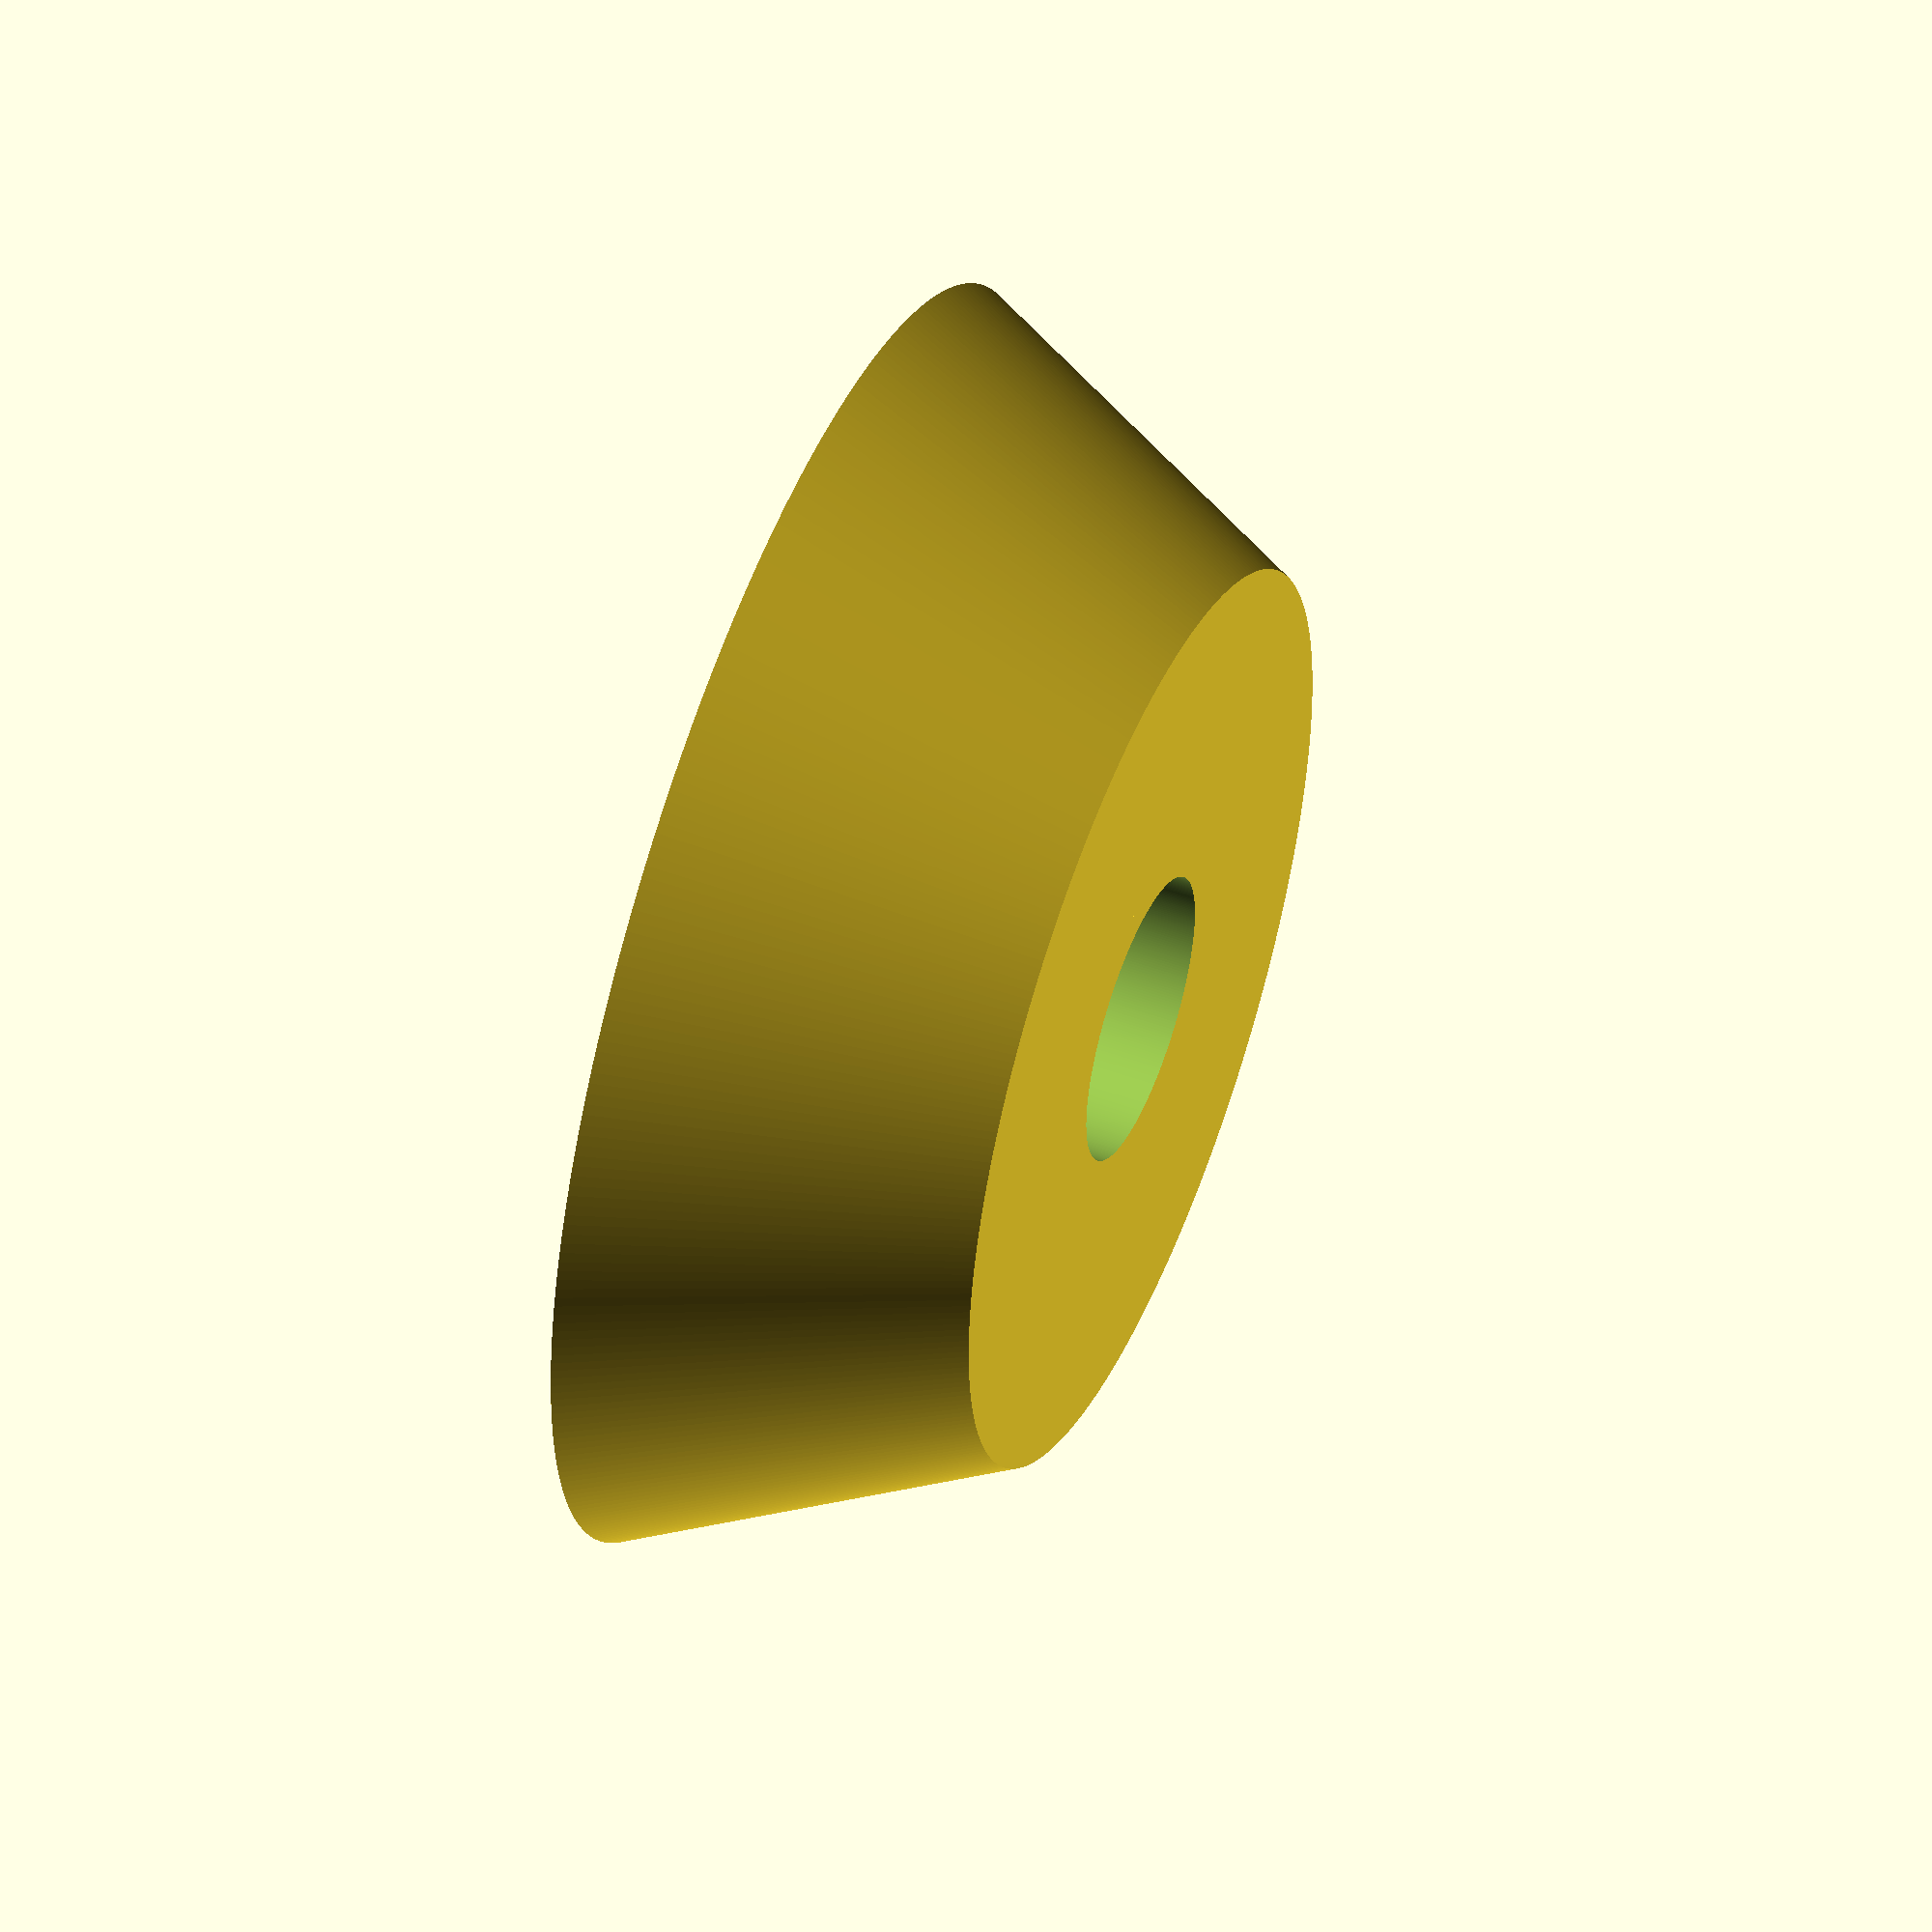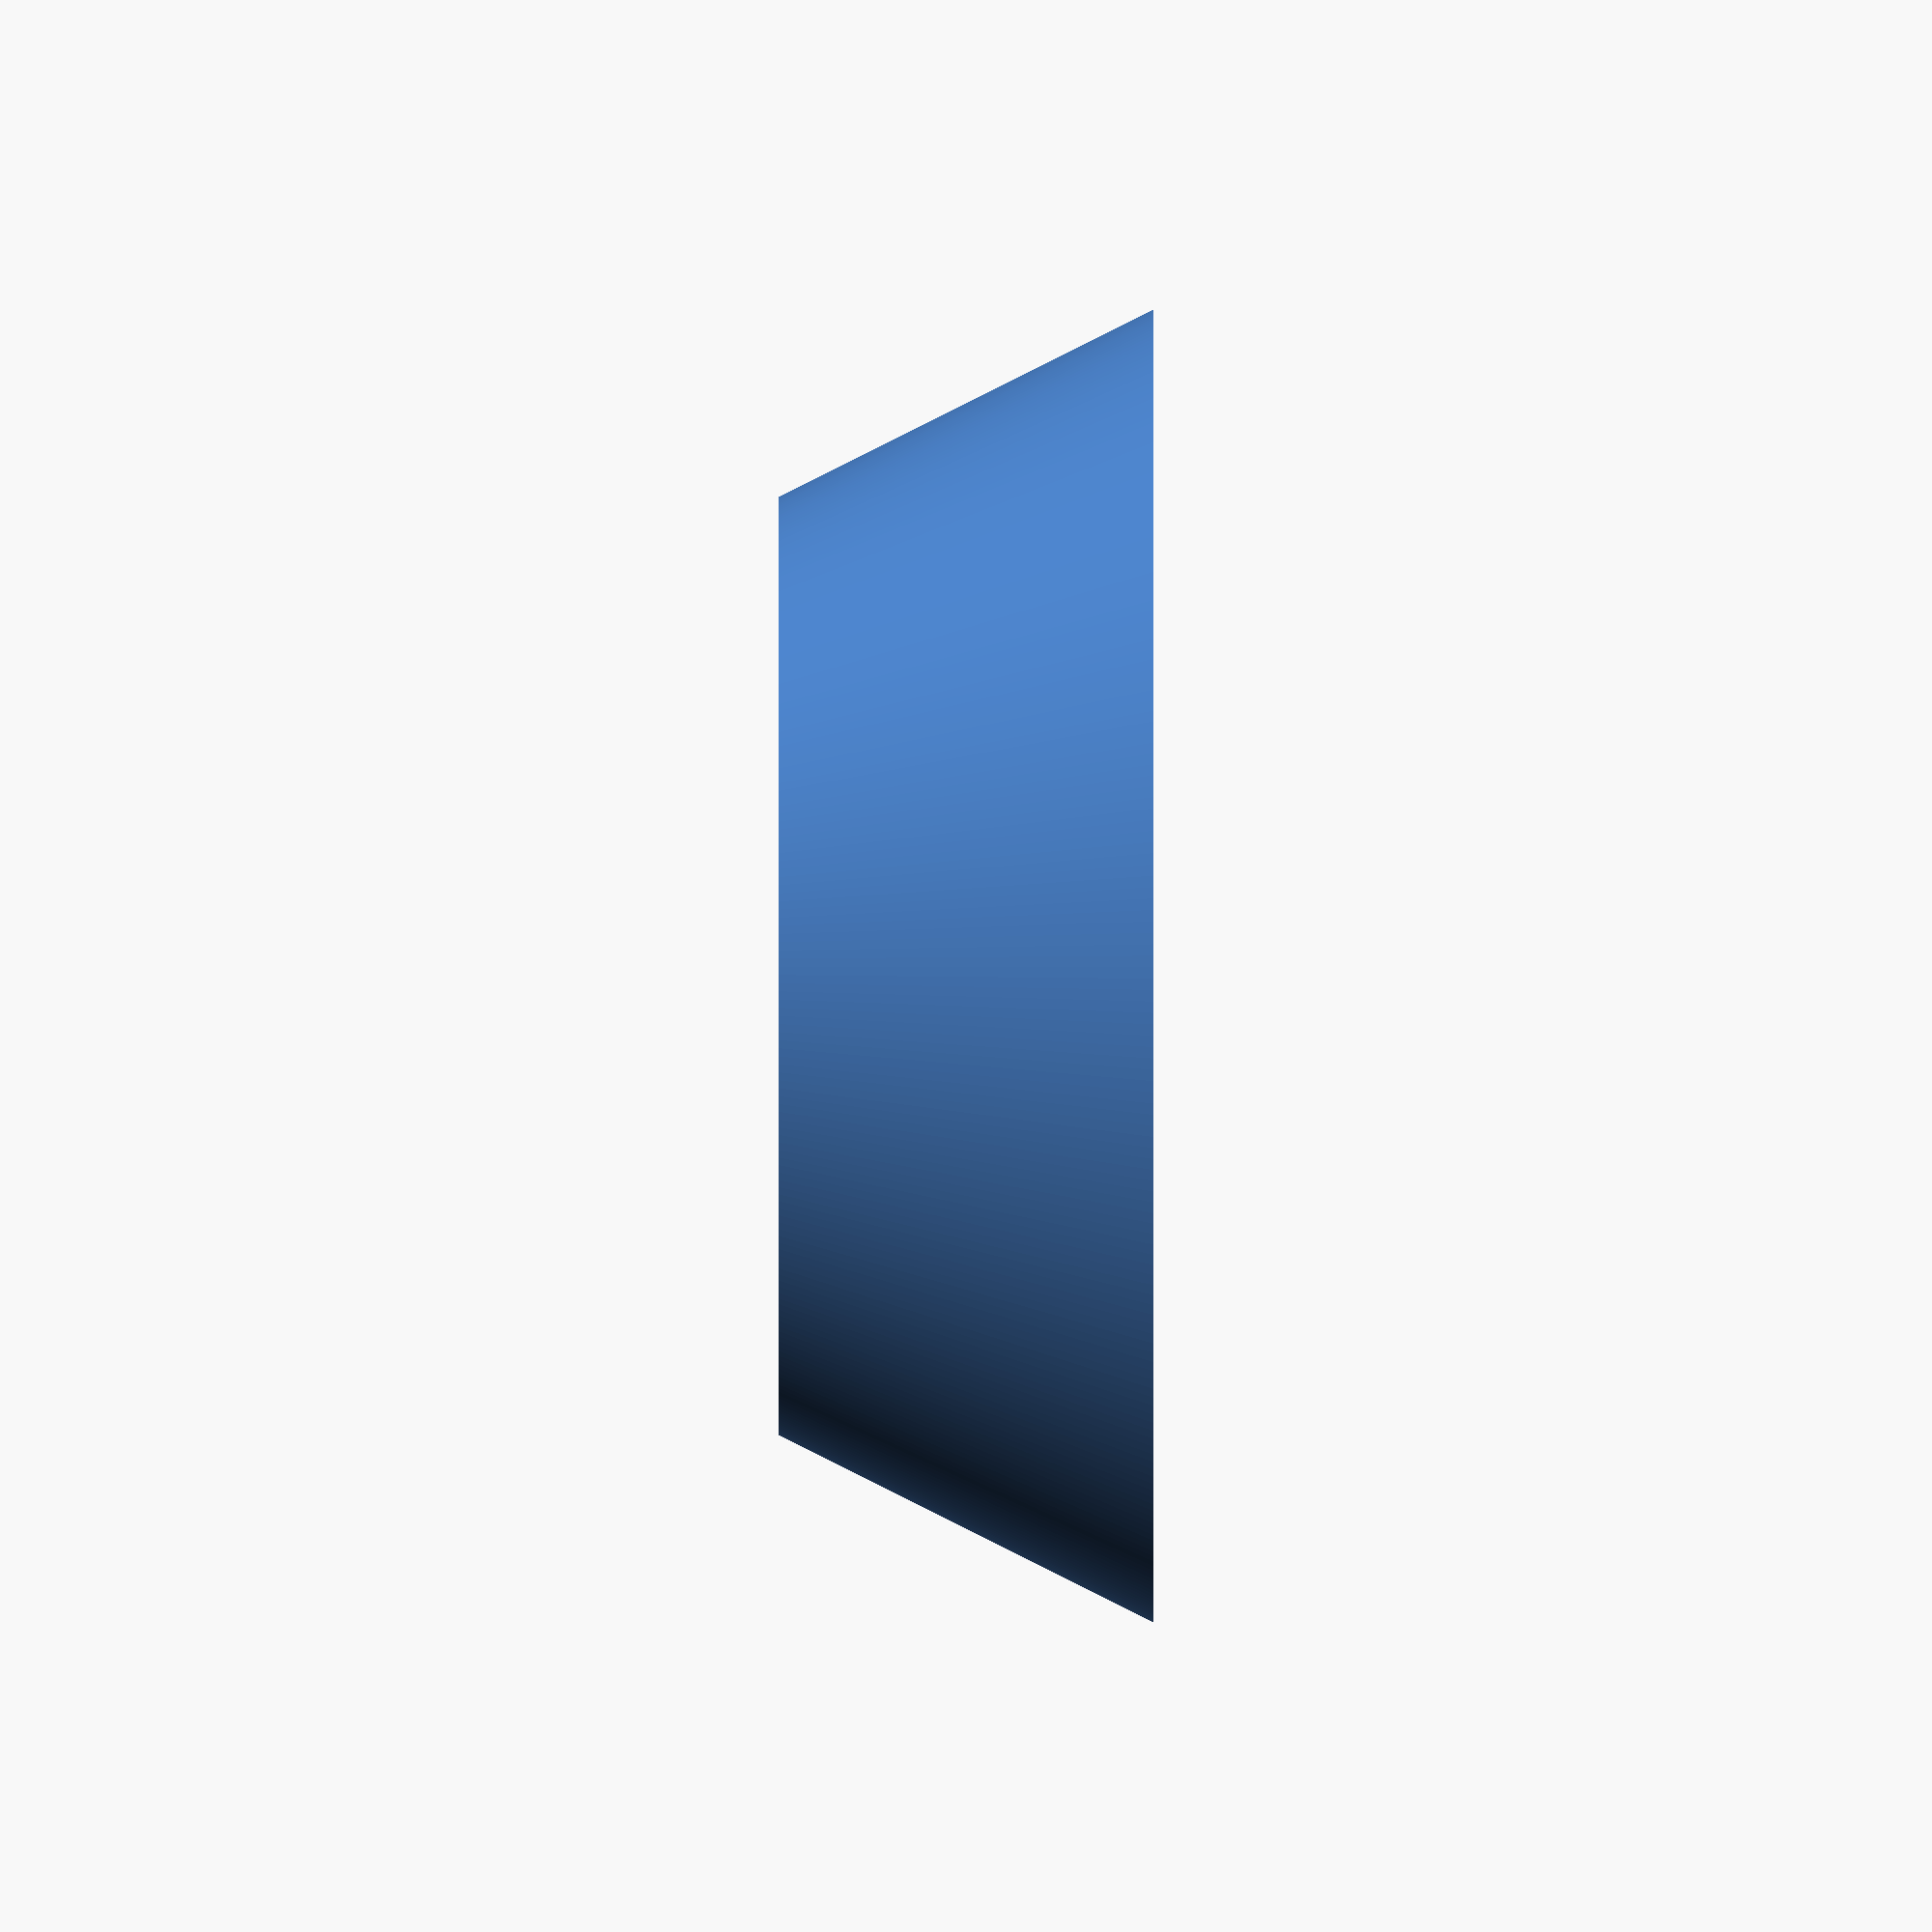
<openscad>
outerdiam = 70;
innerdiam = 50;
height = 20;
nesting = 5;
rod = 11.5;
thickness = 2;
totalheight = 100;
cable = 5;
sensorx = 10;
sensory = 20;
screw = 3.5;
screwinset = 6.5;

fudge = 0.1;
fudge2 = 0.2;
fudge3 = 0.3;
$fn = 360;

difference() {
    union() {
        difference() {
            cylinder(d1 = innerdiam, d2 = outerdiam, h = height);
            translate([0, 0, thickness + fudge]) {
                cylinder(d1 = innerdiam - 2 * thickness, d2 = outerdiam - 2 * thickness, h = height - thickness);
            }
        }
        cylinder(d = rod + 4 * thickness, h = height - nesting);
    }
    translate([0, 0, -fudge]) {
        cylinder(d = rod + 2 * thickness + fudge3, h = height);
    }
}
</openscad>
<views>
elev=129.7 azim=244.4 roll=68.5 proj=o view=wireframe
elev=0.9 azim=266.0 roll=270.0 proj=o view=wireframe
</views>
